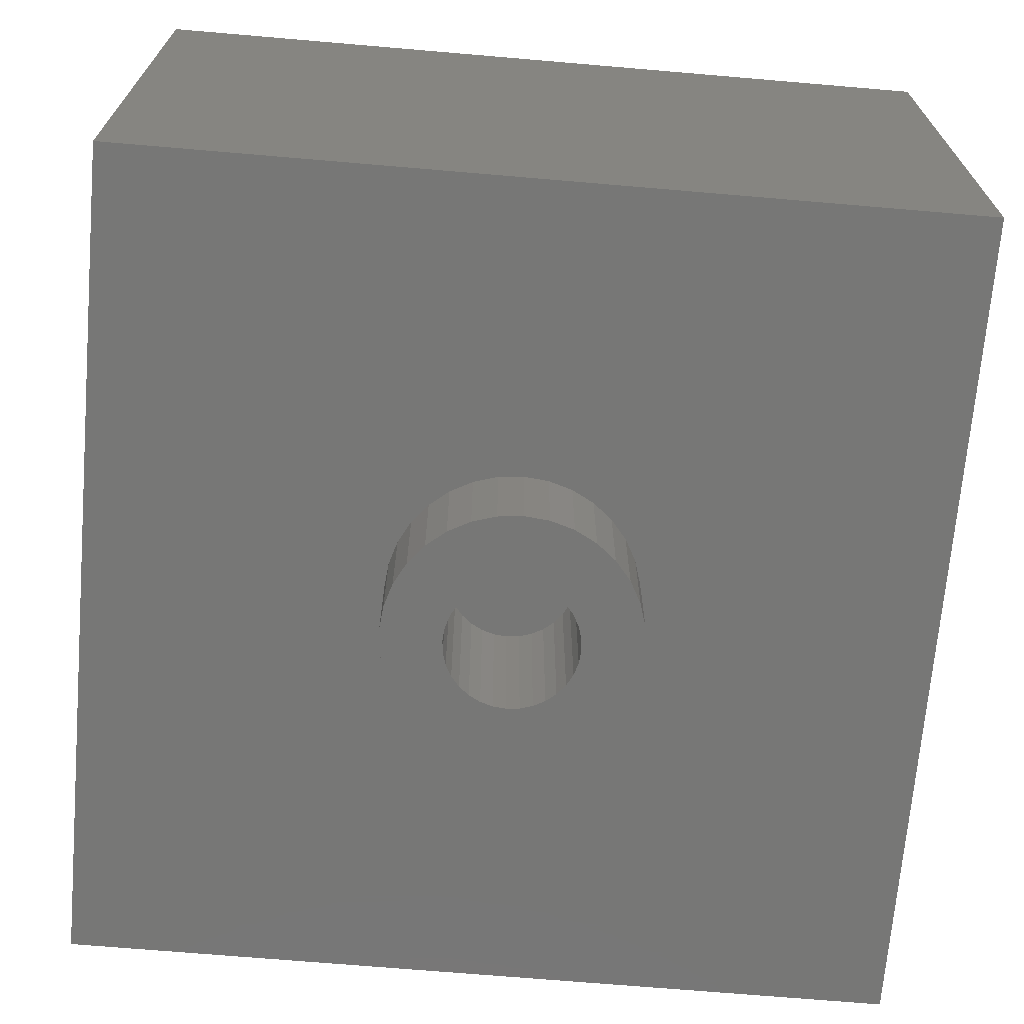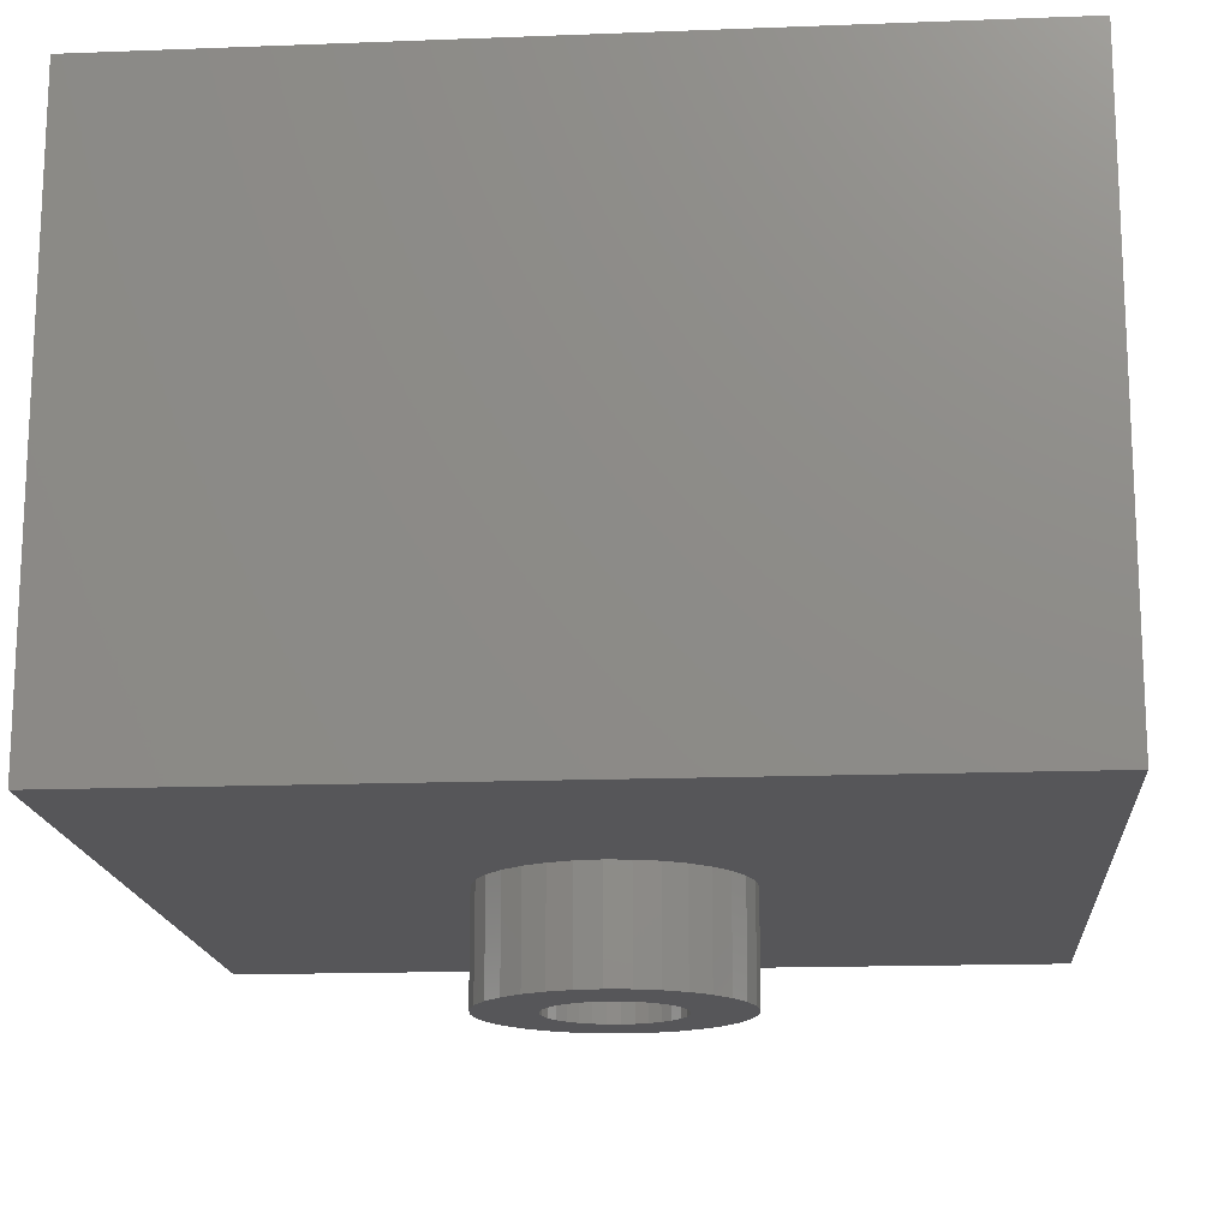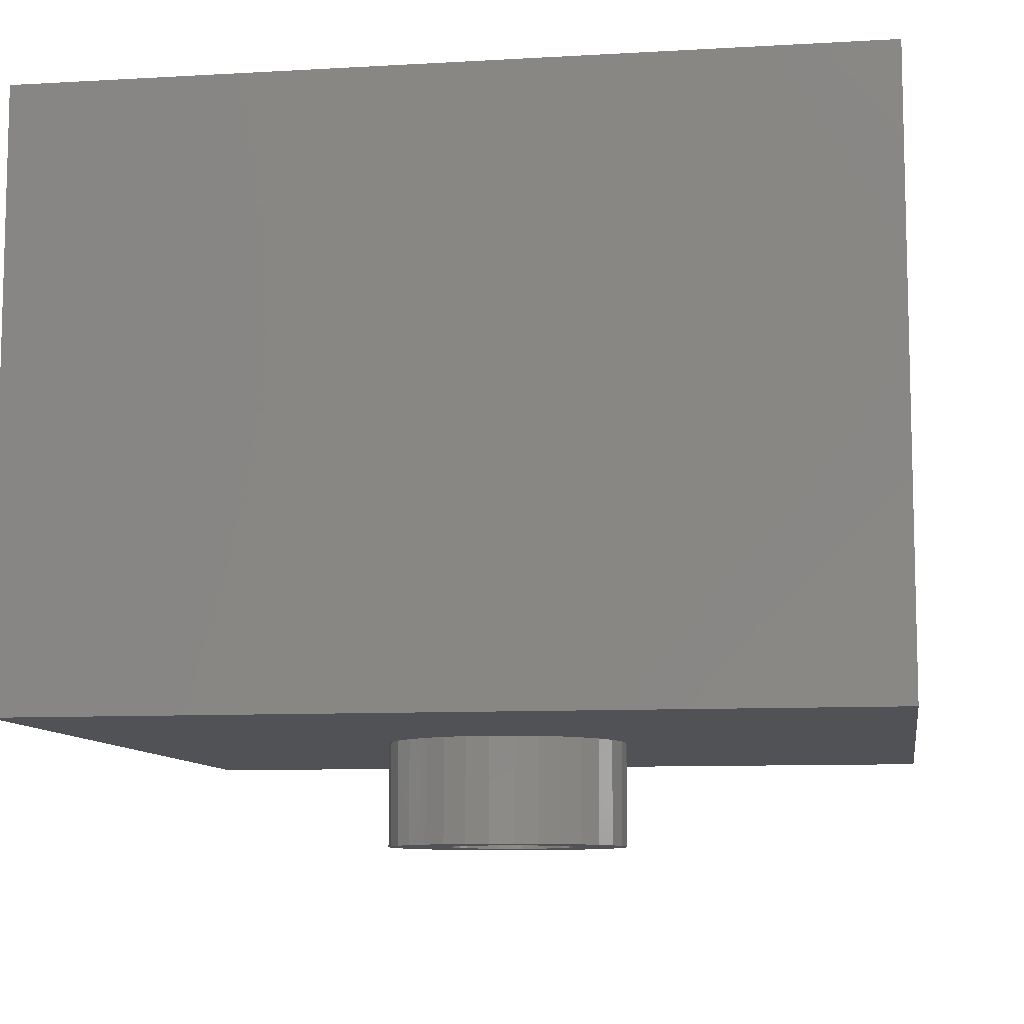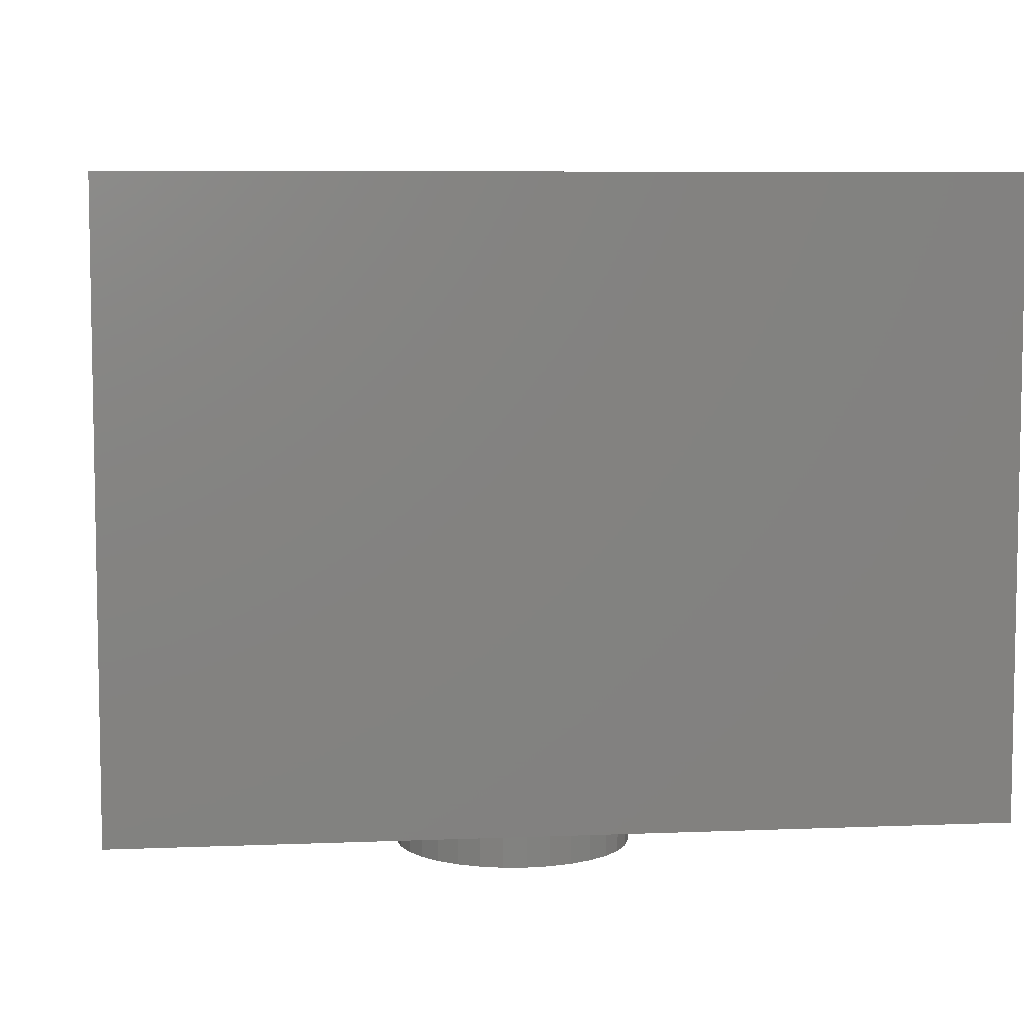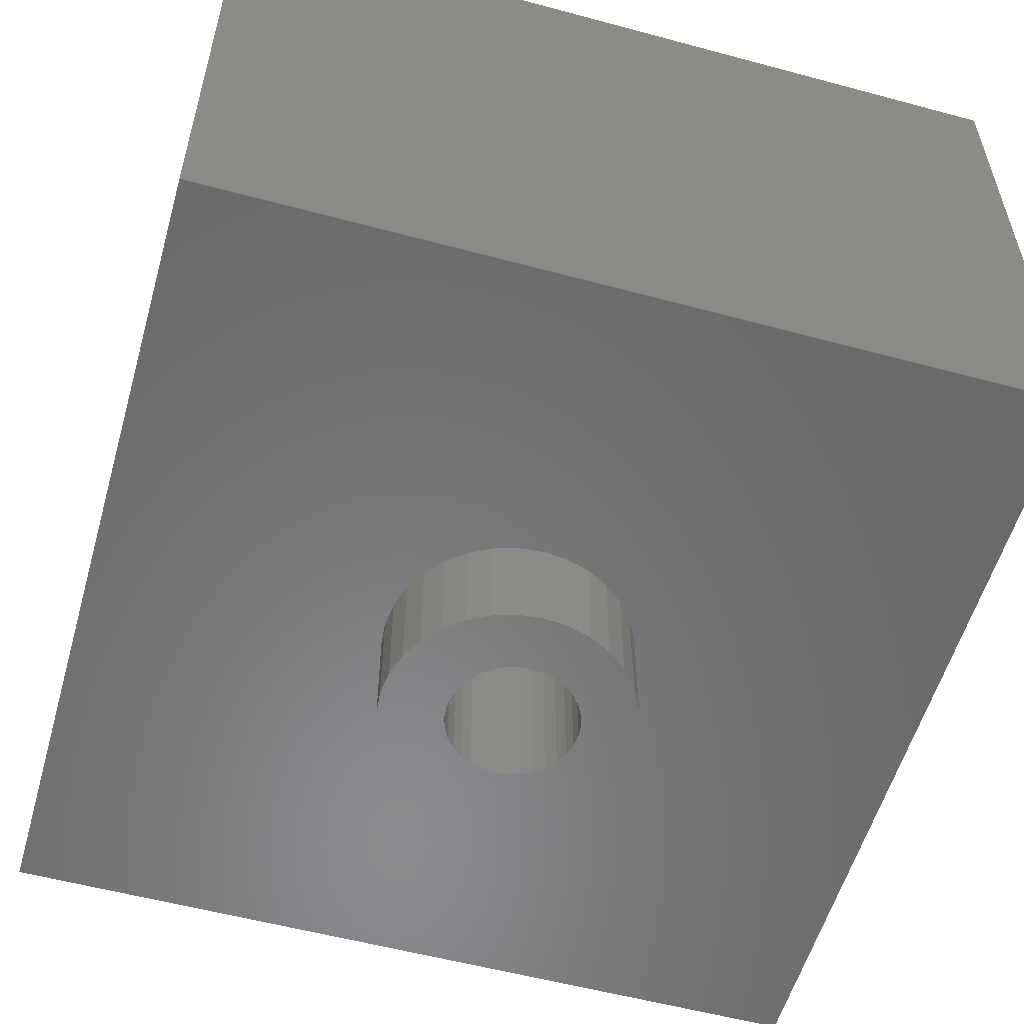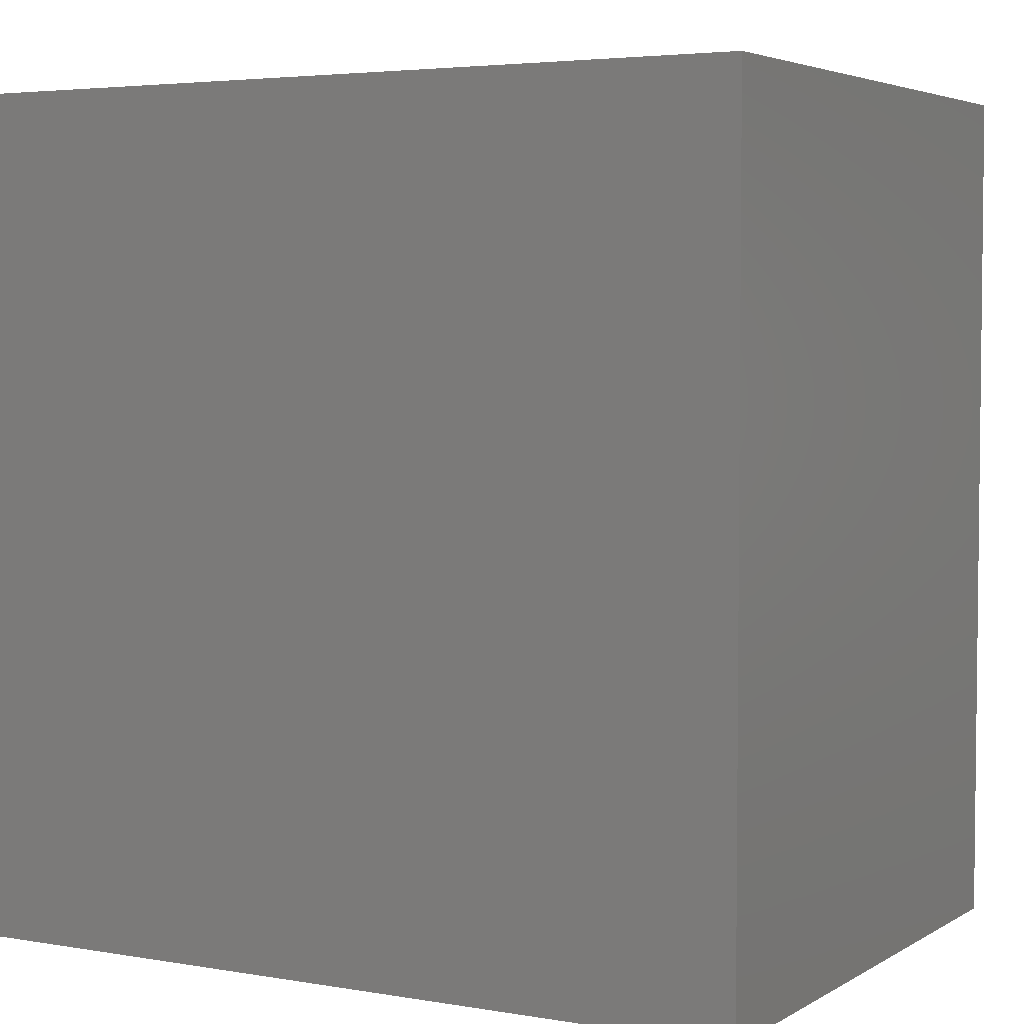
<metadata>
{"format":"stl","ext":"stl","renderer":"f3d","projection":"perspective","resolution":1024,"background":"white","views":[{"elev":-69.5,"azim":-94.9,"up":"+Y"},{"elev":-16.2,"azim":-85.5,"up":"+Y"},{"elev":-9.2,"azim":8.7,"up":"+Y"},{"elev":7.0,"azim":-96.8,"up":"+Y"},{"elev":-55.9,"azim":-15.8,"up":"+Y"},{"elev":4.1,"azim":-150.5,"up":"+Z"}]}
</metadata>
<code>
# stl→obj: 144 verts, 284 faces
v -0.4711 -0.5156 0.18
v -0.5322 -0.5156 0.1754
v -0.4783 -0.5156 0.1741
v -0.4842 -0.5156 0.1669
v -0.5373 -0.5156 0.1583
v -0.4886 -0.5156 0.1588
v -0.4913 -0.5156 0.1499
v -0.4913 -0.5156 0.1314
v -0.5373 -0.5156 0.1229
v -0.4886 -0.5156 0.1225
v -0.4185 -0.5156 0.18
v -0.4113 -0.5156 0.1741
v -0.3644 -0.5156 0.1754
v -0.4054 -0.5156 0.1669
v -0.4011 -0.5156 0.1588
v -0.3592 -0.5156 0.1583
v -0.3984 -0.5156 0.1499
v -0.3975 -0.5156 0.1406
v -0.3592 -0.5156 0.1229
v -0.3984 -0.5156 0.1314
v -0.4011 -0.5156 0.1225
v -0.4054 -0.5156 0.1143
v -0.3644 -0.5156 0.1059
v -0.4113 -0.5156 0.1071
v -0.4185 -0.5156 0.1012
v -0.3575 -0.5156 0.1406
v -0.5391 -0.5156 0.1406
v -0.4922 -0.5156 0.1406
v -0.4448 -0.5156 0.188
v -0.4356 -0.5156 0.1871
v -0.3728 -0.5156 0.1911
v -0.3841 -0.5156 0.2048
v -0.3978 -0.5156 0.2161
v -0.4135 -0.5156 0.2245
v -0.4306 -0.5156 0.2297
v -0.4483 -0.5156 0.2314
v -0.466 -0.5156 0.2297
v -0.483 -0.5156 0.2245
v -0.4987 -0.5156 0.2161
v -0.5125 -0.5156 0.2048
v -0.5238 -0.5156 0.1911
v -0.4629 -0.5156 0.1844
v -0.4541 -0.5156 0.1871
v -0.5322 -0.5156 0.1059
v -0.5238 -0.5156 0.09019
v -0.4711 -0.5156 0.1012
v -0.4783 -0.5156 0.1071
v -0.4842 -0.5156 0.1143
v -0.5125 -0.5156 0.07643
v -0.4448 -0.5156 0.09326
v -0.4541 -0.5156 0.09417
v -0.4629 -0.5156 0.09686
v -0.4987 -0.5156 0.06514
v -0.483 -0.5156 0.05675
v -0.466 -0.5156 0.05158
v -0.4483 -0.5156 0.04984
v -0.4306 -0.5156 0.05158
v -0.4135 -0.5156 0.05675
v -0.3978 -0.5156 0.06514
v -0.3841 -0.5156 0.07643
v -0.3728 -0.5156 0.09019
v -0.4267 -0.5156 0.1844
v -0.4267 -0.5156 0.09686
v -0.4356 -0.5156 0.09417
v -0.4448 -0.3906 0.09326
v -0.4356 -0.3906 0.09417
v -0.4267 -0.3906 0.09686
v -0.4185 -0.3906 0.1012
v -0.4113 -0.3906 0.1071
v -0.4054 -0.3906 0.1143
v -0.4011 -0.3906 0.1225
v -0.3984 -0.3906 0.1314
v -0.3975 -0.3906 0.1406
v -0.4541 -0.3906 0.09417
v -0.4629 -0.3906 0.09686
v -0.4711 -0.3906 0.1012
v -0.4783 -0.3906 0.1071
v -0.4842 -0.3906 0.1143
v -0.4886 -0.3906 0.1225
v -0.4913 -0.3906 0.1314
v -0.4922 -0.3906 0.1406
v -0.4448 -0.3906 0.188
v -0.4541 -0.3906 0.1871
v -0.4629 -0.3906 0.1844
v -0.4711 -0.3906 0.18
v -0.4783 -0.3906 0.1741
v -0.4842 -0.3906 0.1669
v -0.4886 -0.3906 0.1588
v -0.4913 -0.3906 0.1499
v -0.4356 -0.3906 0.1871
v -0.4267 -0.3906 0.1844
v -0.4185 -0.3906 0.18
v -0.4113 -0.3906 0.1741
v -0.4054 -0.3906 0.1669
v -0.4011 -0.3906 0.1588
v -0.3984 -0.3906 0.1499
v -0.75 -0.4375 0.4453
v -0.75 -0.4375 -0.1641
v -0.5391 -0.4375 0.1406
v -0.5373 -0.4375 0.1583
v -0.5322 -0.4375 0.1754
v -0.5238 -0.4375 0.1911
v -0.5125 -0.4375 0.2048
v -0.4987 -0.4375 0.2161
v -0.483 -0.4375 0.2245
v -0.466 -0.4375 0.2297
v -0.4483 -0.4375 0.2314
v -0.1406 -0.4375 0.4453
v -0.1406 -0.4375 -0.1641
v -0.4483 -0.4375 0.04984
v -0.466 -0.4375 0.05158
v -0.483 -0.4375 0.05675
v -0.4987 -0.4375 0.06514
v -0.5125 -0.4375 0.07643
v -0.5238 -0.4375 0.09019
v -0.5322 -0.4375 0.1059
v -0.5373 -0.4375 0.1229
v -0.3575 -0.4375 0.1406
v -0.3592 -0.4375 0.1229
v -0.3644 -0.4375 0.1059
v -0.3728 -0.4375 0.09019
v -0.3841 -0.4375 0.07643
v -0.3978 -0.4375 0.06514
v -0.4135 -0.4375 0.05675
v -0.4306 -0.4375 0.05158
v -0.4306 -0.4375 0.2297
v -0.4135 -0.4375 0.2245
v -0.3978 -0.4375 0.2161
v -0.3841 -0.4375 0.2048
v -0.3728 -0.4375 0.1911
v -0.3644 -0.4375 0.1754
v -0.3592 -0.4375 0.1583
v -0.1406 -0.375 0.3828
v -0.1406 1.015e-16 0.4453
v -0.1406 -0.0625 0.3828
v -0.1406 6.765e-17 -0.1641
v -0.1406 -0.0625 -0.1016
v -0.1406 -0.375 -0.1016
v -0.6875 -0.375 -0.1016
v -0.6875 -0.0625 -0.1016
v -0.6875 -0.375 0.3828
v -0.6875 -0.0625 0.3828
v -0.75 0 -0.1641
v -0.75 3.383e-17 0.4453
f 1 2 3
f 4 3 2
f 2 5 4
f 4 5 6
f 7 6 5
f 8 9 10
f 11 12 13
f 13 12 14
f 13 14 15
f 13 15 16
f 16 15 17
f 18 16 17
f 19 20 21
f 19 21 22
f 19 22 23
f 23 22 24
f 23 24 25
f 26 16 18
f 26 18 20
f 26 20 19
f 27 9 8
f 27 8 28
f 27 28 7
f 27 7 5
f 29 30 31
f 29 31 32
f 29 32 33
f 29 33 34
f 29 34 35
f 29 35 36
f 29 36 37
f 29 37 38
f 29 38 39
f 29 39 40
f 29 40 41
f 41 2 1
f 41 1 42
f 41 42 43
f 41 43 29
f 44 45 46
f 44 46 47
f 44 47 48
f 44 48 10
f 44 10 9
f 45 49 50
f 45 50 51
f 45 51 52
f 45 52 46
f 50 49 53
f 50 53 54
f 50 54 55
f 50 55 56
f 50 56 57
f 50 57 58
f 50 58 59
f 50 59 60
f 50 60 61
f 31 30 62
f 31 62 11
f 31 11 13
f 61 23 25
f 61 25 63
f 61 63 64
f 61 64 50
f 65 64 66
f 66 64 63
f 66 63 67
f 67 63 25
f 67 25 68
f 68 25 24
f 68 24 69
f 69 24 22
f 69 22 70
f 70 22 21
f 70 21 71
f 71 21 20
f 71 20 72
f 72 20 18
f 72 18 73
f 64 65 50
f 50 65 74
f 50 74 51
f 51 74 75
f 51 75 52
f 52 75 76
f 52 76 46
f 46 76 77
f 46 77 47
f 47 77 78
f 47 78 48
f 48 78 79
f 48 79 10
f 10 79 80
f 10 80 8
f 8 80 81
f 8 81 28
f 82 43 83
f 83 43 42
f 83 42 84
f 84 42 1
f 84 1 85
f 85 1 3
f 85 3 86
f 86 3 4
f 86 4 87
f 87 4 6
f 87 6 88
f 88 6 7
f 88 7 89
f 89 7 28
f 89 28 81
f 43 82 29
f 29 82 90
f 29 90 30
f 30 90 91
f 30 91 62
f 62 91 92
f 62 92 11
f 11 92 93
f 11 93 12
f 12 93 94
f 12 94 14
f 14 94 95
f 14 95 15
f 15 95 96
f 15 96 17
f 17 96 73
f 17 73 18
f 82 83 84
f 90 82 84
f 90 84 91
f 91 84 85
f 91 85 92
f 92 85 86
f 92 86 93
f 93 86 87
f 93 87 94
f 94 87 88
f 94 88 95
f 95 88 89
f 95 89 96
f 72 79 71
f 71 79 78
f 71 78 70
f 70 78 77
f 70 77 69
f 69 77 76
f 69 76 68
f 68 76 75
f 68 75 67
f 67 75 74
f 67 74 65
f 67 65 66
f 96 89 73
f 73 89 81
f 73 81 72
f 72 81 80
f 72 80 79
f 97 98 99
f 97 99 100
f 97 100 101
f 97 101 102
f 97 102 103
f 97 103 104
f 97 104 105
f 97 105 106
f 97 106 107
f 97 107 108
f 98 109 110
f 98 110 111
f 98 111 112
f 98 112 113
f 98 113 114
f 98 114 115
f 98 115 116
f 98 116 117
f 98 117 99
f 109 118 119
f 109 119 120
f 109 120 121
f 109 121 122
f 109 122 123
f 109 123 124
f 109 124 125
f 109 125 110
f 108 107 126
f 108 126 127
f 108 127 128
f 108 128 129
f 108 129 130
f 108 130 131
f 108 131 132
f 108 132 118
f 108 118 109
f 118 26 119
f 119 26 19
f 119 19 120
f 120 19 23
f 120 23 121
f 121 23 61
f 121 61 122
f 122 61 60
f 122 60 123
f 123 60 59
f 123 59 124
f 124 59 58
f 124 58 125
f 125 58 57
f 125 57 110
f 110 57 56
f 110 56 111
f 111 56 55
f 111 55 112
f 112 55 54
f 112 54 113
f 113 54 53
f 113 53 114
f 114 53 49
f 114 49 115
f 115 49 45
f 115 45 116
f 116 45 44
f 116 44 117
f 117 44 9
f 117 9 99
f 99 9 27
f 99 27 100
f 100 27 5
f 100 5 101
f 101 5 2
f 101 2 102
f 102 2 41
f 102 41 103
f 103 41 40
f 103 40 104
f 104 40 39
f 104 39 105
f 105 39 38
f 105 38 106
f 106 38 37
f 106 37 107
f 107 37 36
f 107 36 126
f 126 36 35
f 126 35 127
f 127 35 34
f 127 34 128
f 128 34 33
f 128 33 129
f 129 33 32
f 129 32 130
f 130 32 31
f 130 31 131
f 131 31 13
f 131 13 132
f 132 13 16
f 132 16 118
f 118 16 26
f 108 133 134
f 134 133 135
f 134 135 136
f 136 135 137
f 136 137 109
f 109 137 138
f 109 138 108
f 108 138 133
f 139 138 140
f 140 138 137
f 133 141 135
f 135 141 142
f 142 140 135
f 135 140 137
f 141 133 139
f 139 133 138
f 141 139 142
f 142 139 140
f 143 144 136
f 136 144 134
f 97 144 98
f 98 144 143
f 108 134 97
f 97 134 144
f 98 143 109
f 109 143 136

</code>
